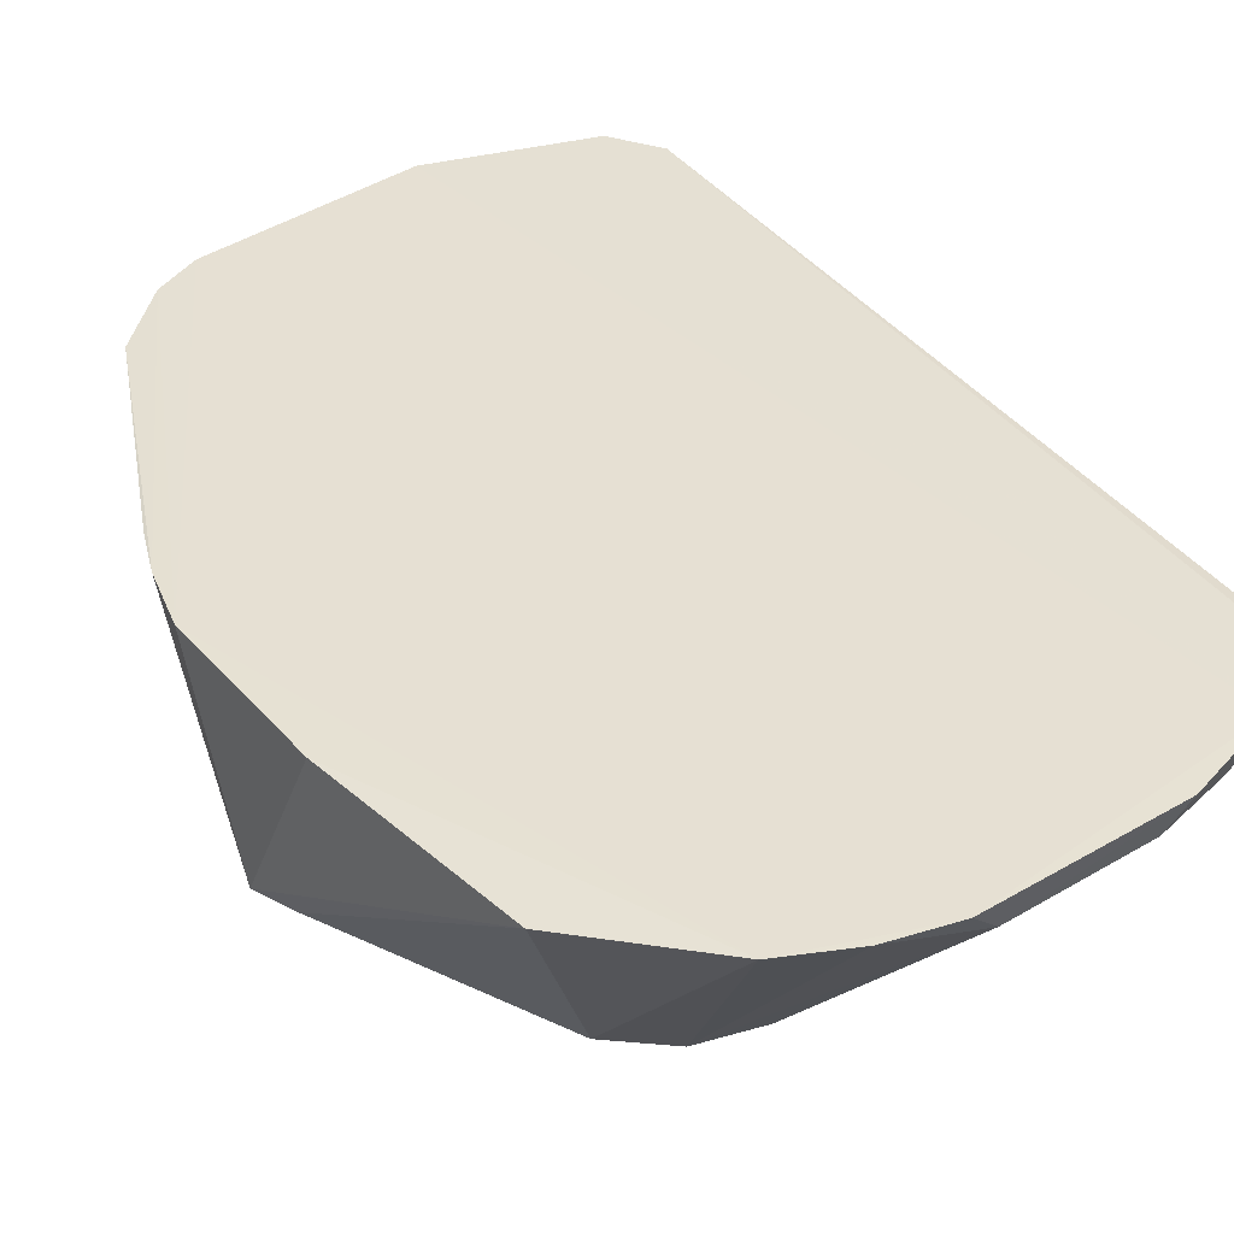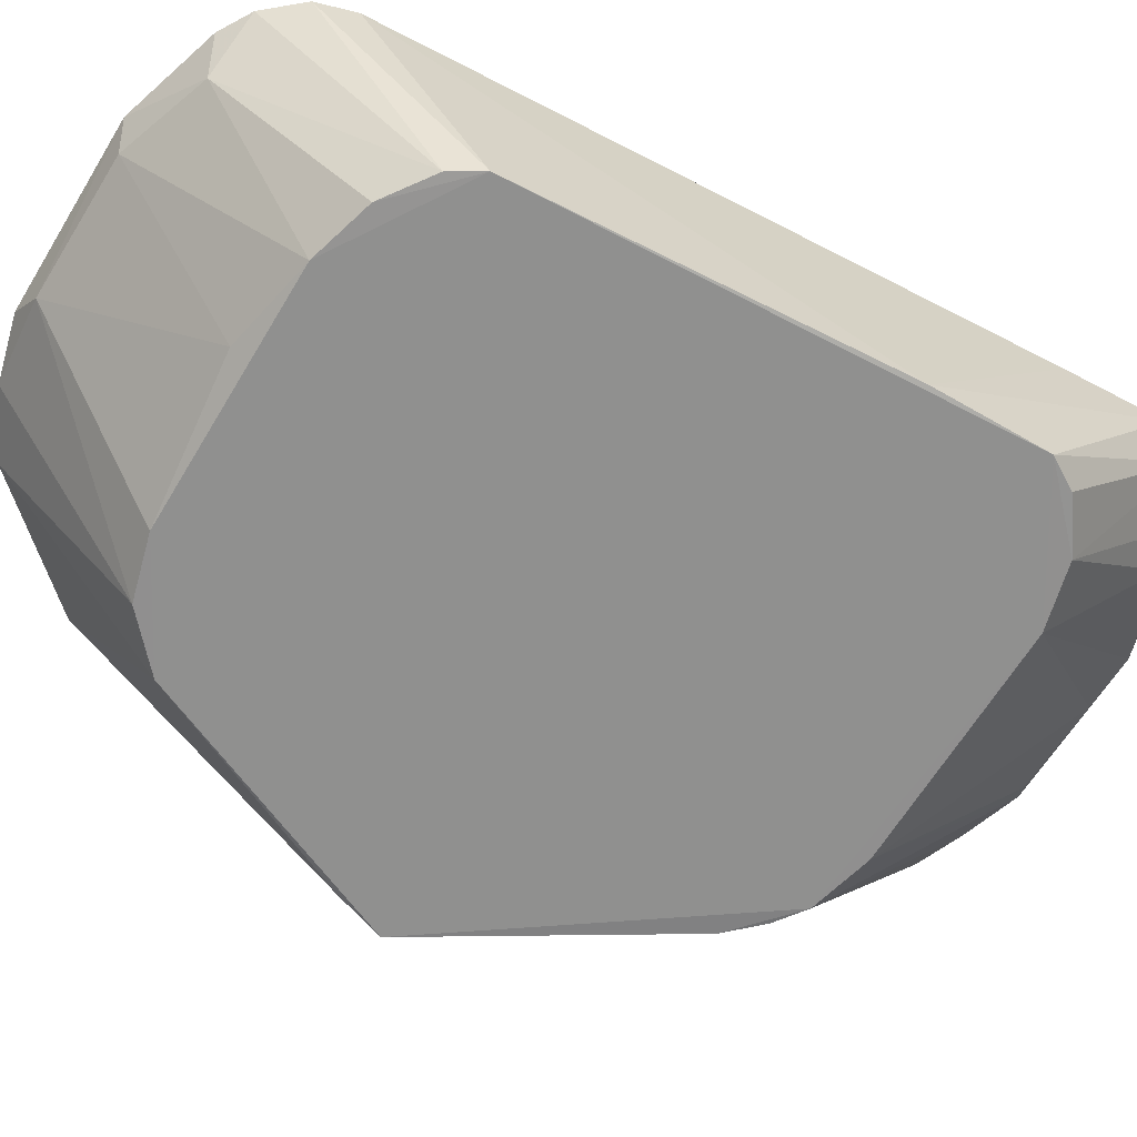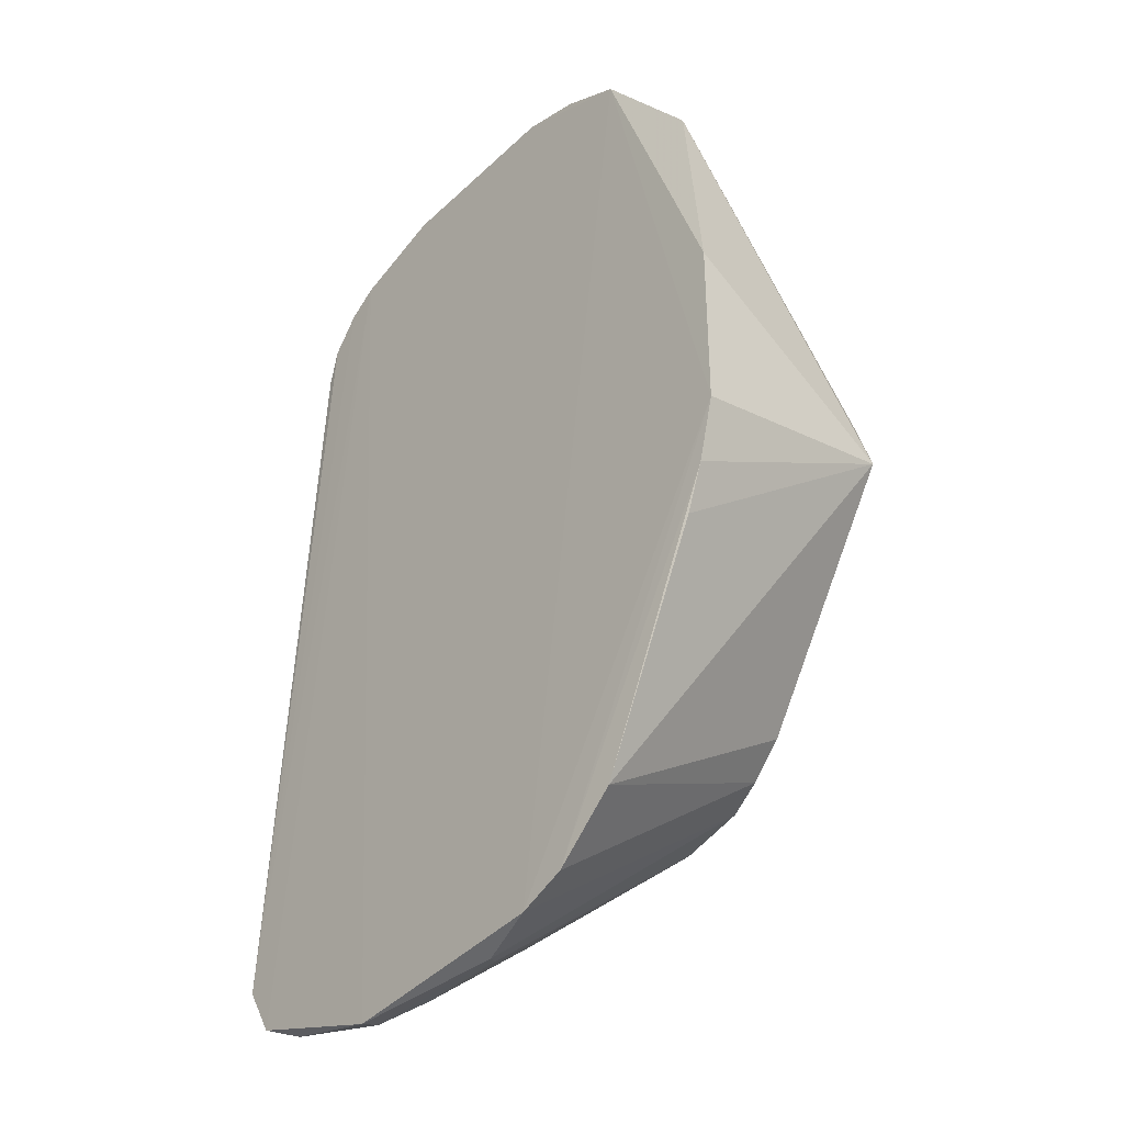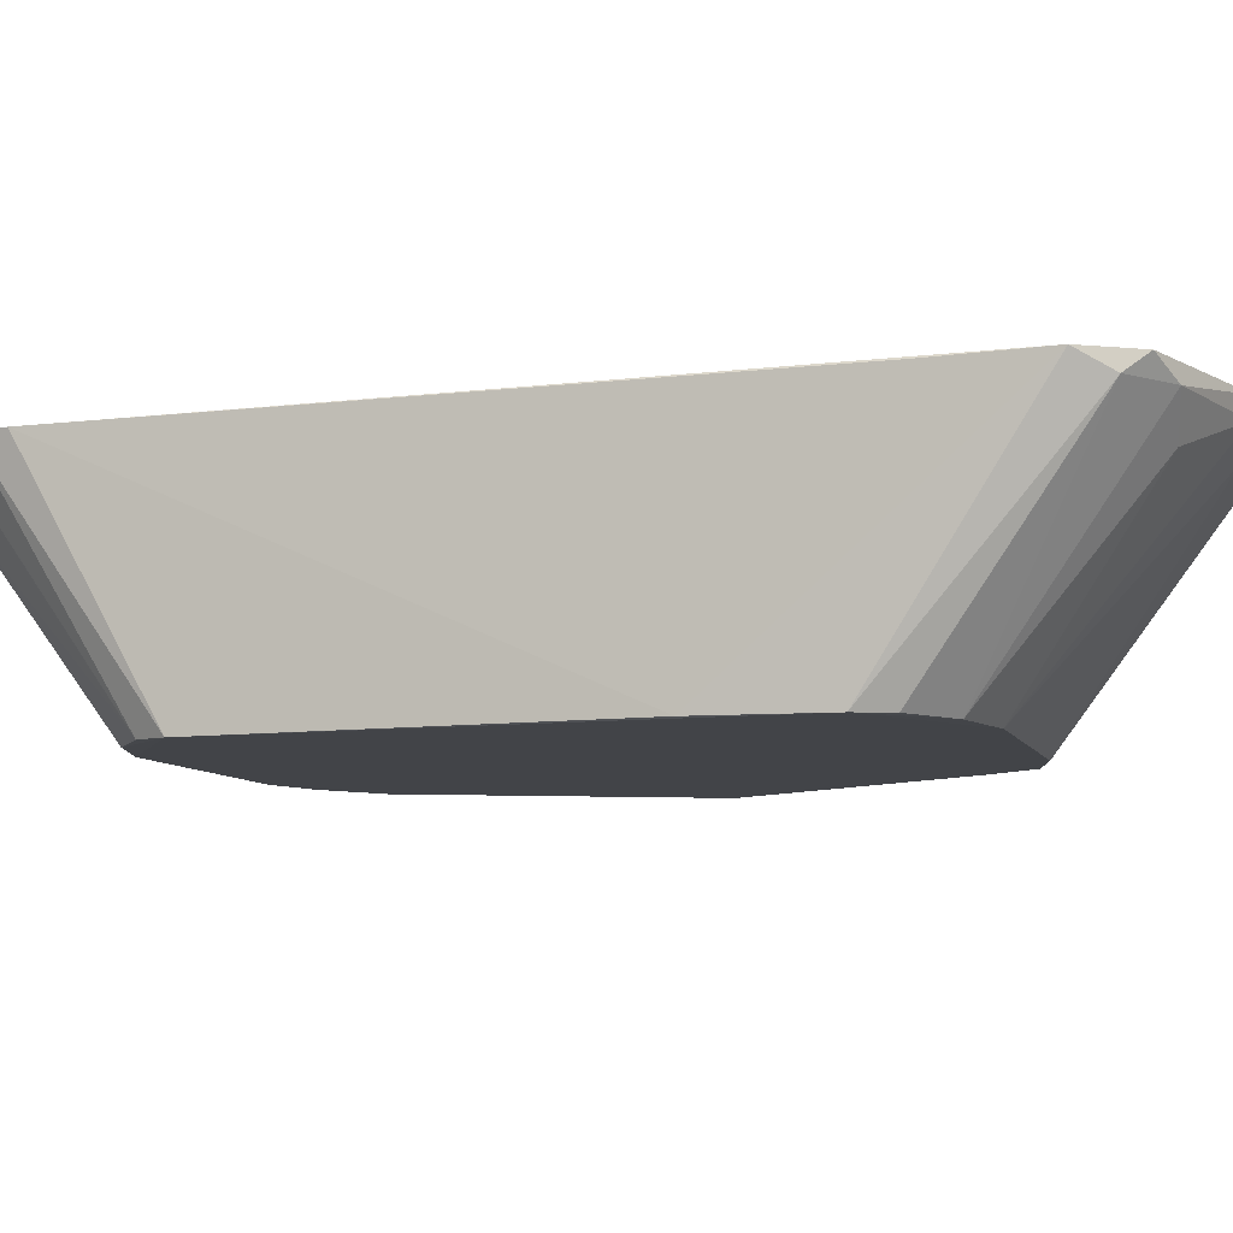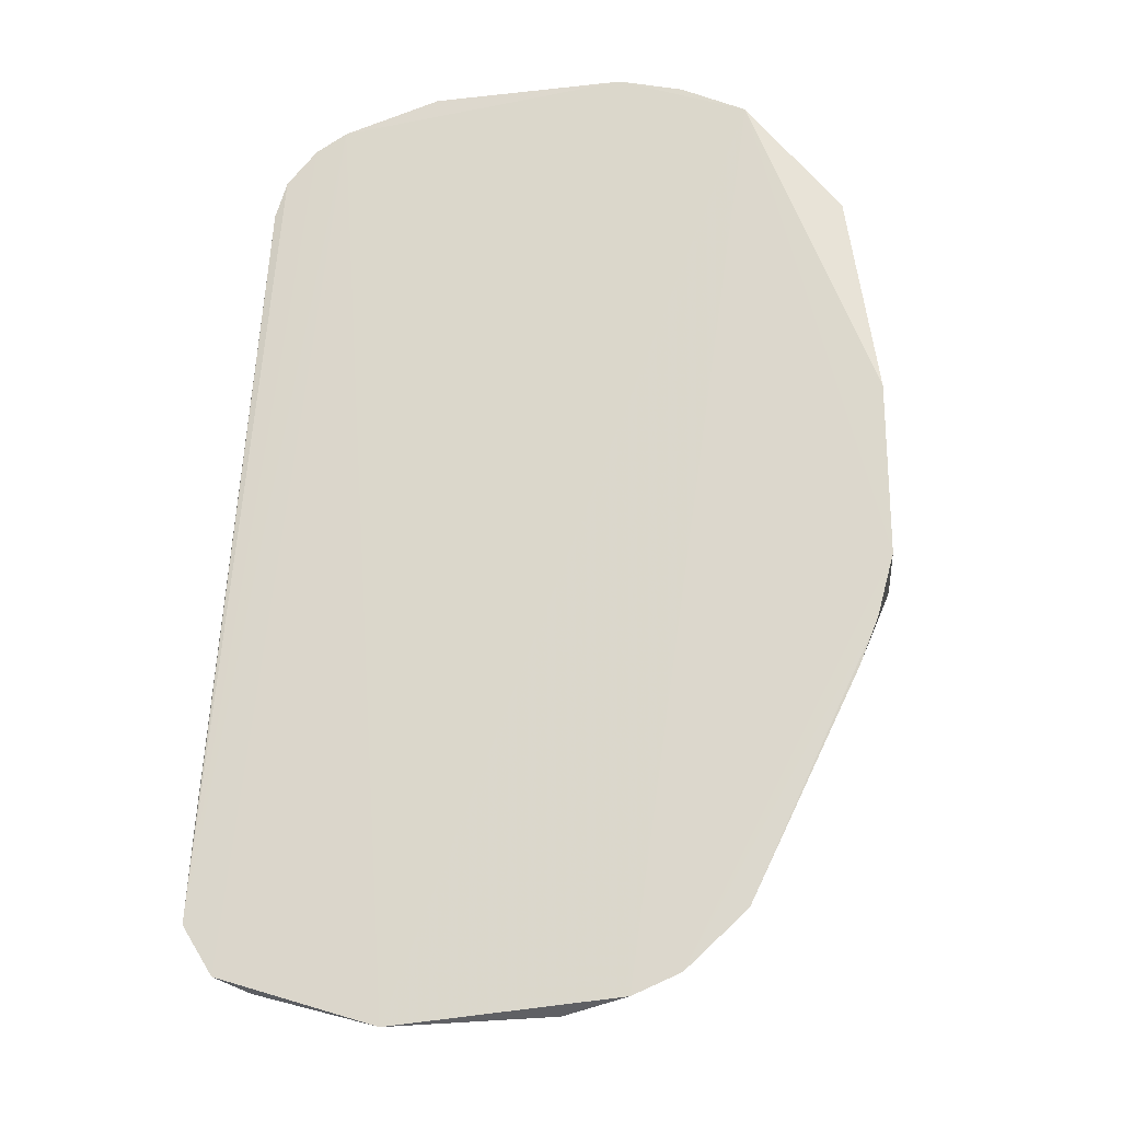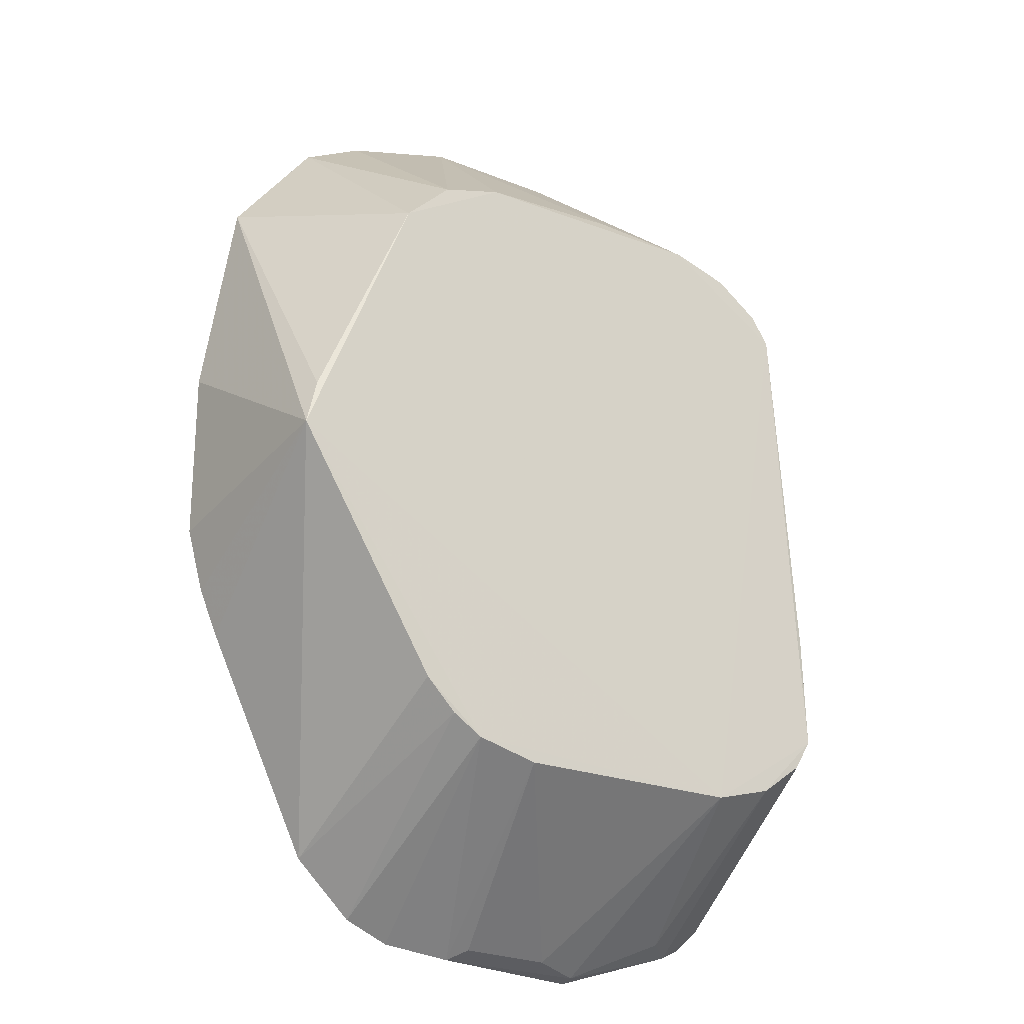
<metadata>
{"format":"obj","ext":"obj","renderer":"f3d","projection":"perspective","resolution":1024,"background":"white","views":[{"elev":38.4,"azim":143.8,"up":"+Z"},{"elev":-65.6,"azim":-121.4,"up":"+Z"},{"elev":-36.7,"azim":50.1,"up":"+Y"},{"elev":-8.0,"azim":-74.5,"up":"+Z"},{"elev":-22.5,"azim":10.5,"up":"+Y"},{"elev":-22.2,"azim":145.6,"up":"+Y"}]}
</metadata>
<code>
v 0.2879 0.2171 0.4139
v -0.7951 0.5903 -0.01949
v -0.0845 -0.5518 -0.01738
v -0.8352 0.8548 0.419
v 0.04245 0.4974 -0.01958
v -0.1111 -0.8736 0.4163
v -0.9853 -0.4674 -0.02092
v -0.0773 0.9148 0.4183
v 0.2621 -0.03014 -0.02045
v -0.6462 -0.9503 0.4196
v -0.9188 0.7138 0.4146
v 0.2296 0.6244 0.3945
v 0.2545 -0.2452 0.4131
v -0.7357 -0.6237 -0.02102
v -0.9229 0.4693 -0.02093
v -1.02 -0.752 0.4173
v -0.268 0.9311 0.3526
v -0.175 0.6208 -0.01934
v -0.3609 -0.9185 0.3509
v 0.006864 -0.7654 0.4122
v -0.5463 0.9288 0.3522
v -0.2676 -0.622 -0.02041
v 0.04891 0.8522 0.4183
v -0.8932 -0.8757 0.3855
v -0.9796 -0.2465 -0.01894
v -0.6726 0.6244 -0.02058
v 0.2882 -0.1227 0.414
v -0.0528 0.5865 -0.01809
v -0.7328 0.8687 0.3215
v -0.5818 0.9485 0.4187
v -0.8594 -0.5911 -0.02049
v -0.02367 -0.4897 -0.01704
v -0.644 -0.943 0.3864
v -0.2034 -0.9127 0.4182
v -0.143 -0.5909 -0.02043
v -0.9856 -0.8111 0.3851
v -0.8244 -0.8642 0.3212
v -0.7739 0.8903 0.42
v -0.4855 0.6563 0.01037
v -0.5459 -0.9246 0.3519
v -0.887 0.527 -0.019
v -0.8952 0.7865 0.4176
v 0.2366 0.06064 -0.01154
v -1.009 -0.554 0.4135
v 0.2176 -0.3339 0.4108
v -0.959 -0.849 0.418
v -0.9503 -0.5263 -0.01953
v -0.3298 -0.9366 0.3851
v -0.203 0.9489 0.4188
f 30 38 49
f 1 9 12
f 14 7 15
f 9 14 15
f 6 3 20
f 13 6 20
f 12 5 23
f 1 12 23
f 11 15 25
f 15 7 25
f 7 16 25
f 5 9 26
f 15 2 26
f 9 15 26
f 18 5 26
f 9 1 27
f 6 13 27
f 13 9 27
f 1 23 27
f 17 8 28
f 18 17 28
f 5 18 28
f 8 23 28
f 23 5 28
f 26 2 29
f 21 26 29
f 17 21 30
f 21 29 30
f 7 14 31
f 20 3 32
f 9 20 32
f 10 24 33
f 23 10 34
f 6 27 34
f 27 23 34
f 3 6 35
f 14 9 35
f 22 14 35
f 32 3 35
f 9 32 35
f 6 34 35
f 16 7 36
f 31 24 36
f 31 14 37
f 24 31 37
f 14 33 37
f 33 24 37
f 4 16 38
f 10 23 38
f 29 4 38
f 30 29 38
f 17 18 39
f 21 17 39
f 18 26 39
f 26 21 39
f 14 22 40
f 22 19 40
f 33 14 40
f 2 15 41
f 29 2 41
f 4 29 41
f 15 11 42
f 16 4 42
f 11 16 42
f 41 15 42
f 4 41 42
f 9 5 43
f 5 12 43
f 12 9 43
f 16 11 44
f 11 25 44
f 25 16 44
f 9 13 45
f 20 9 45
f 13 20 45
f 24 10 46
f 16 36 46
f 36 24 46
f 10 38 46
f 38 16 46
f 7 31 47
f 36 7 47
f 31 36 47
f 19 22 48
f 10 33 48
f 34 10 48
f 22 35 48
f 35 34 48
f 40 19 48
f 33 40 48
f 8 17 49
f 23 8 49
f 17 30 49
f 38 23 49

</code>
